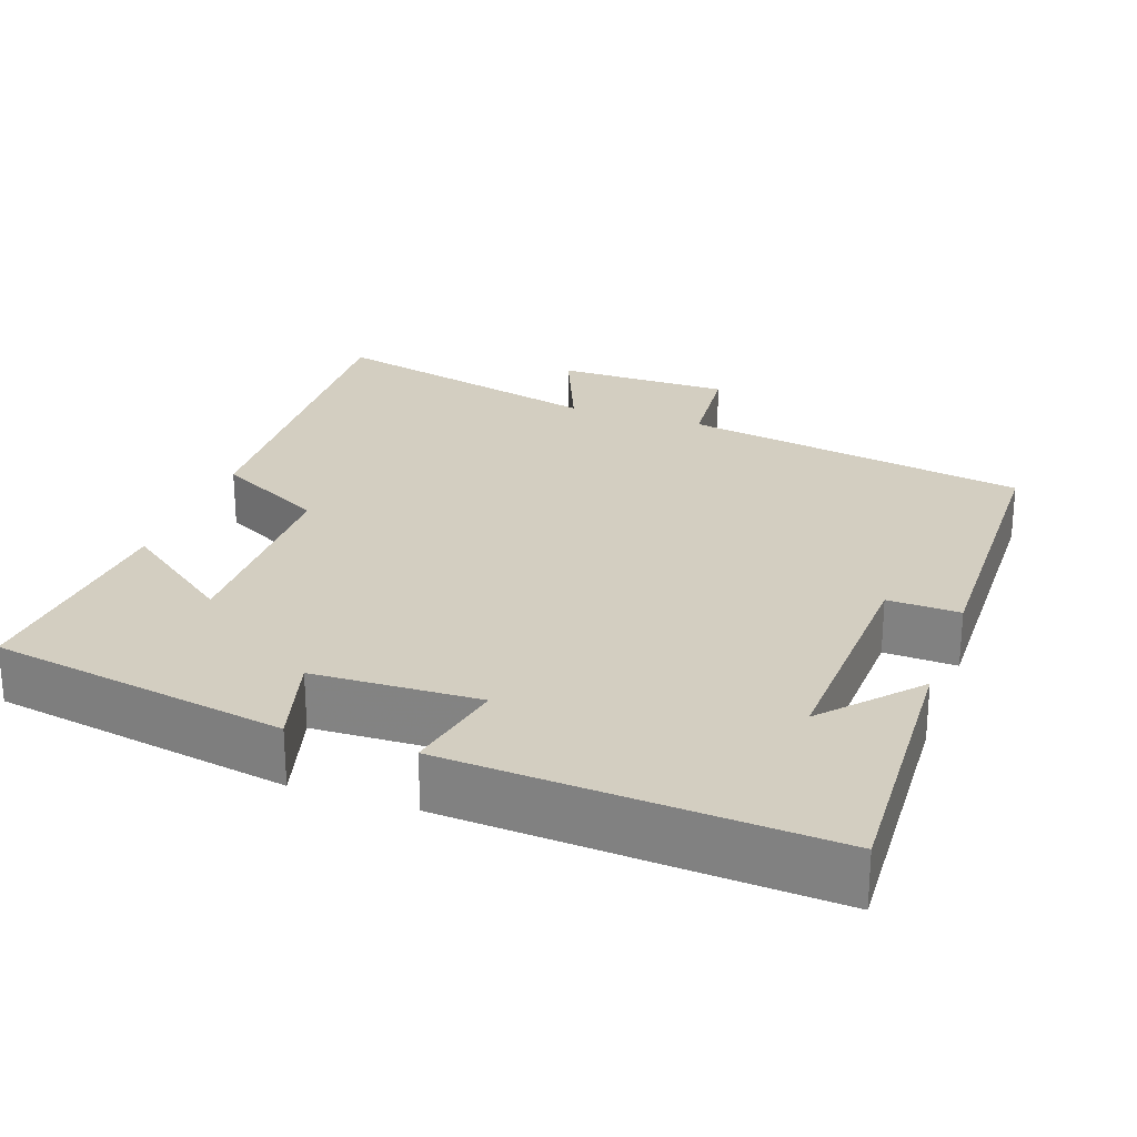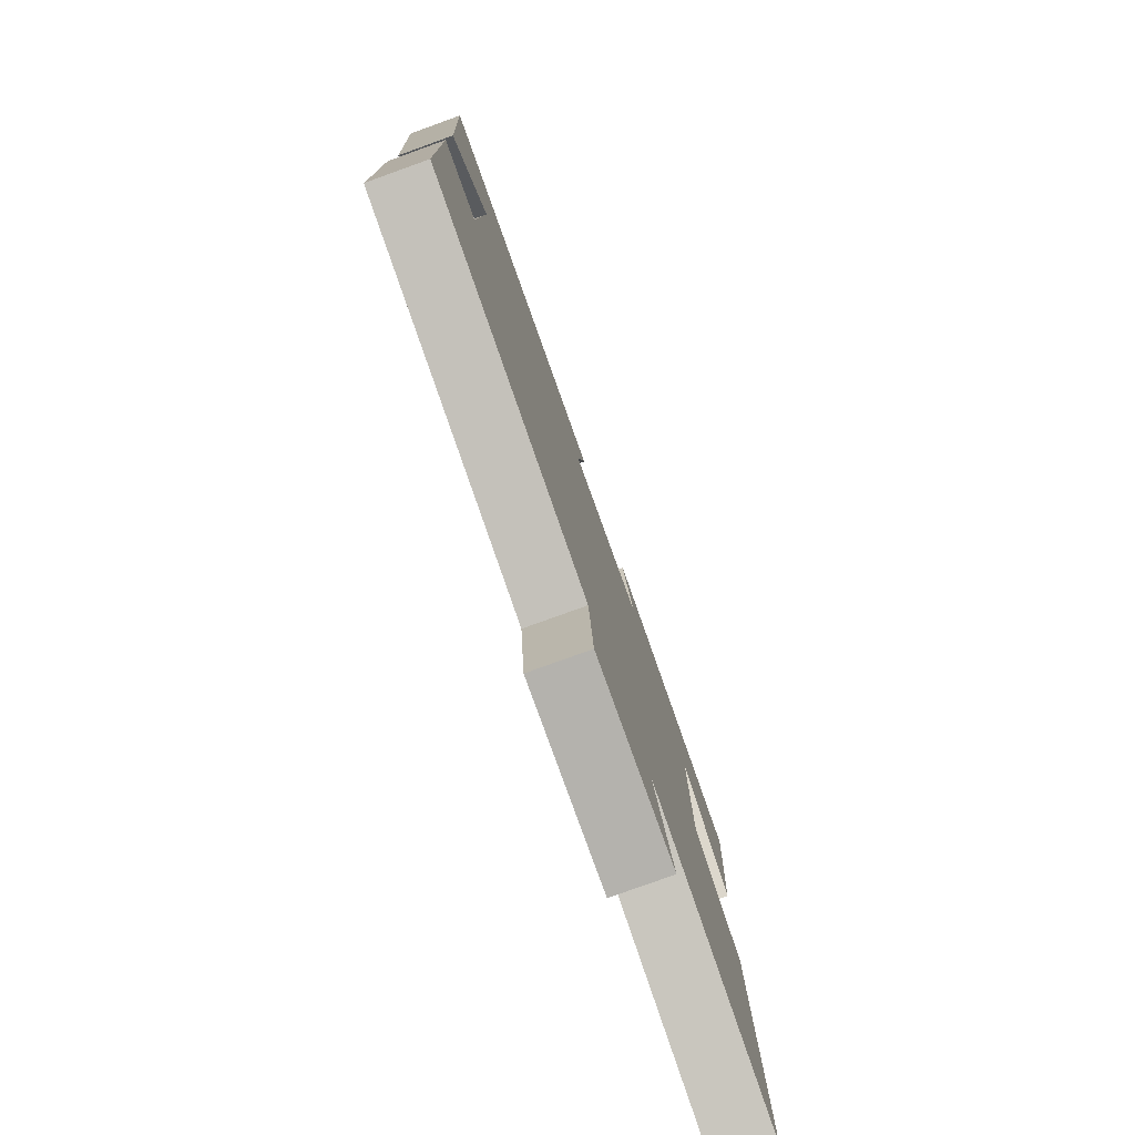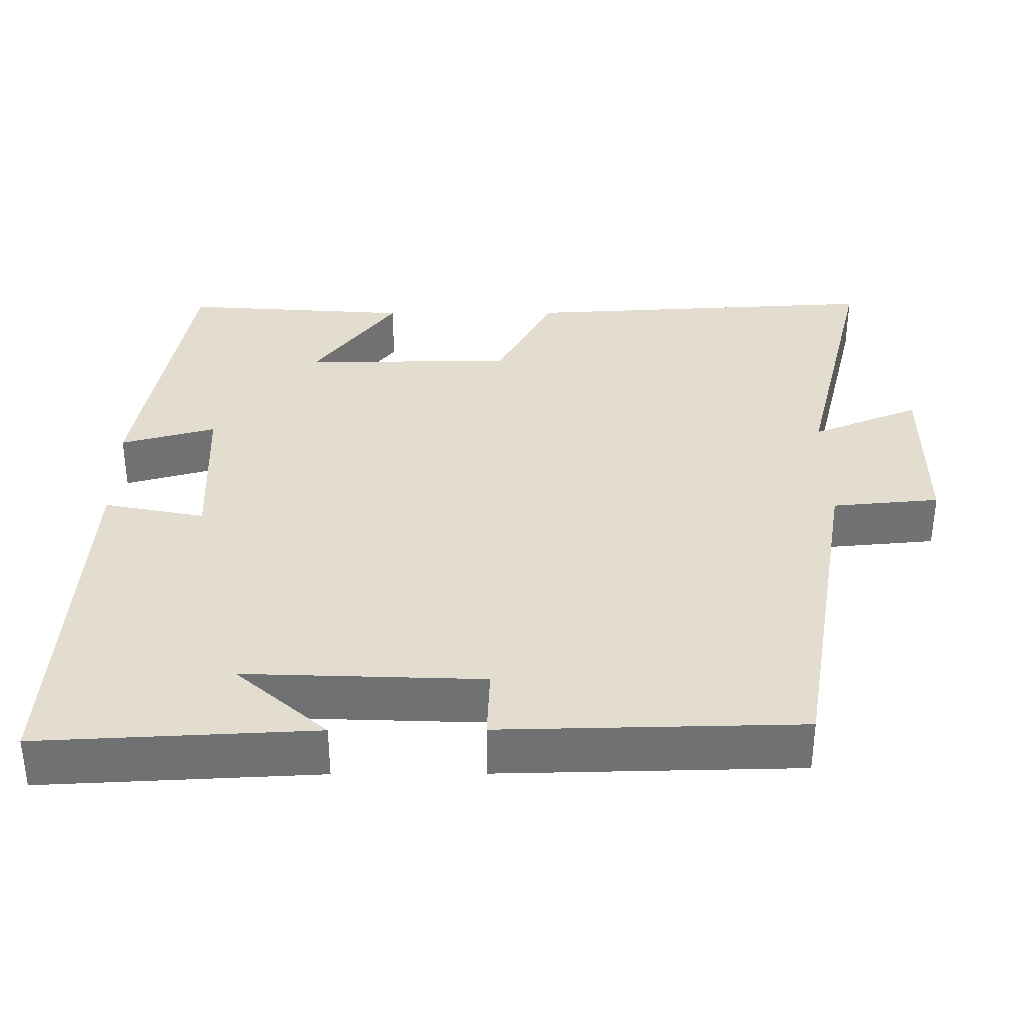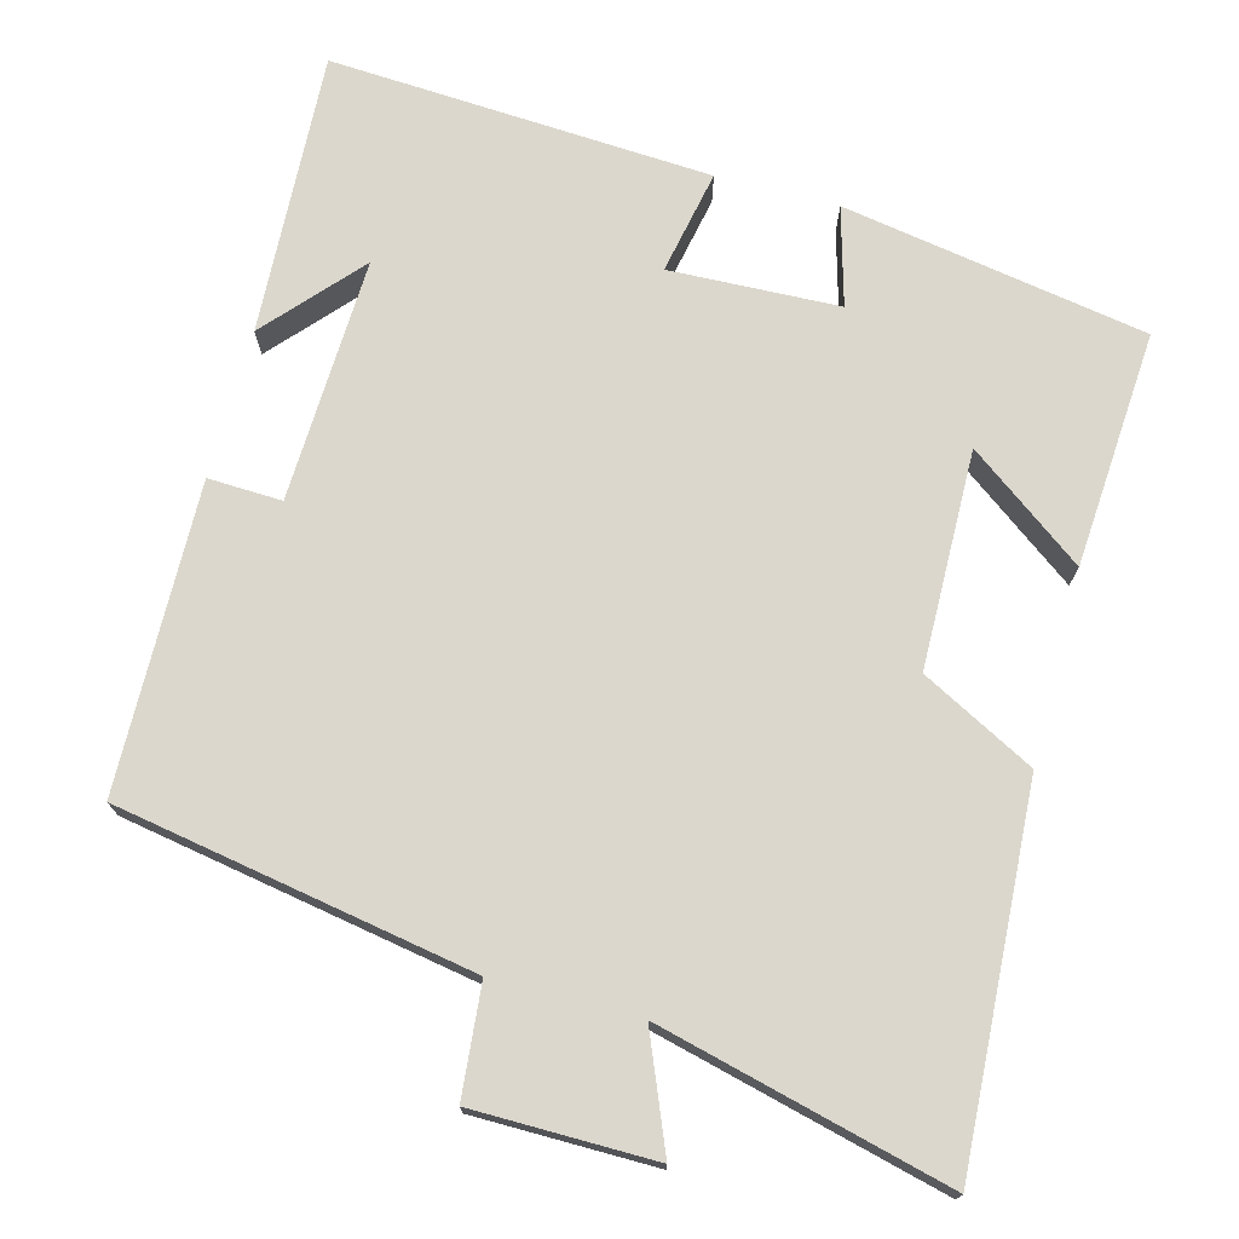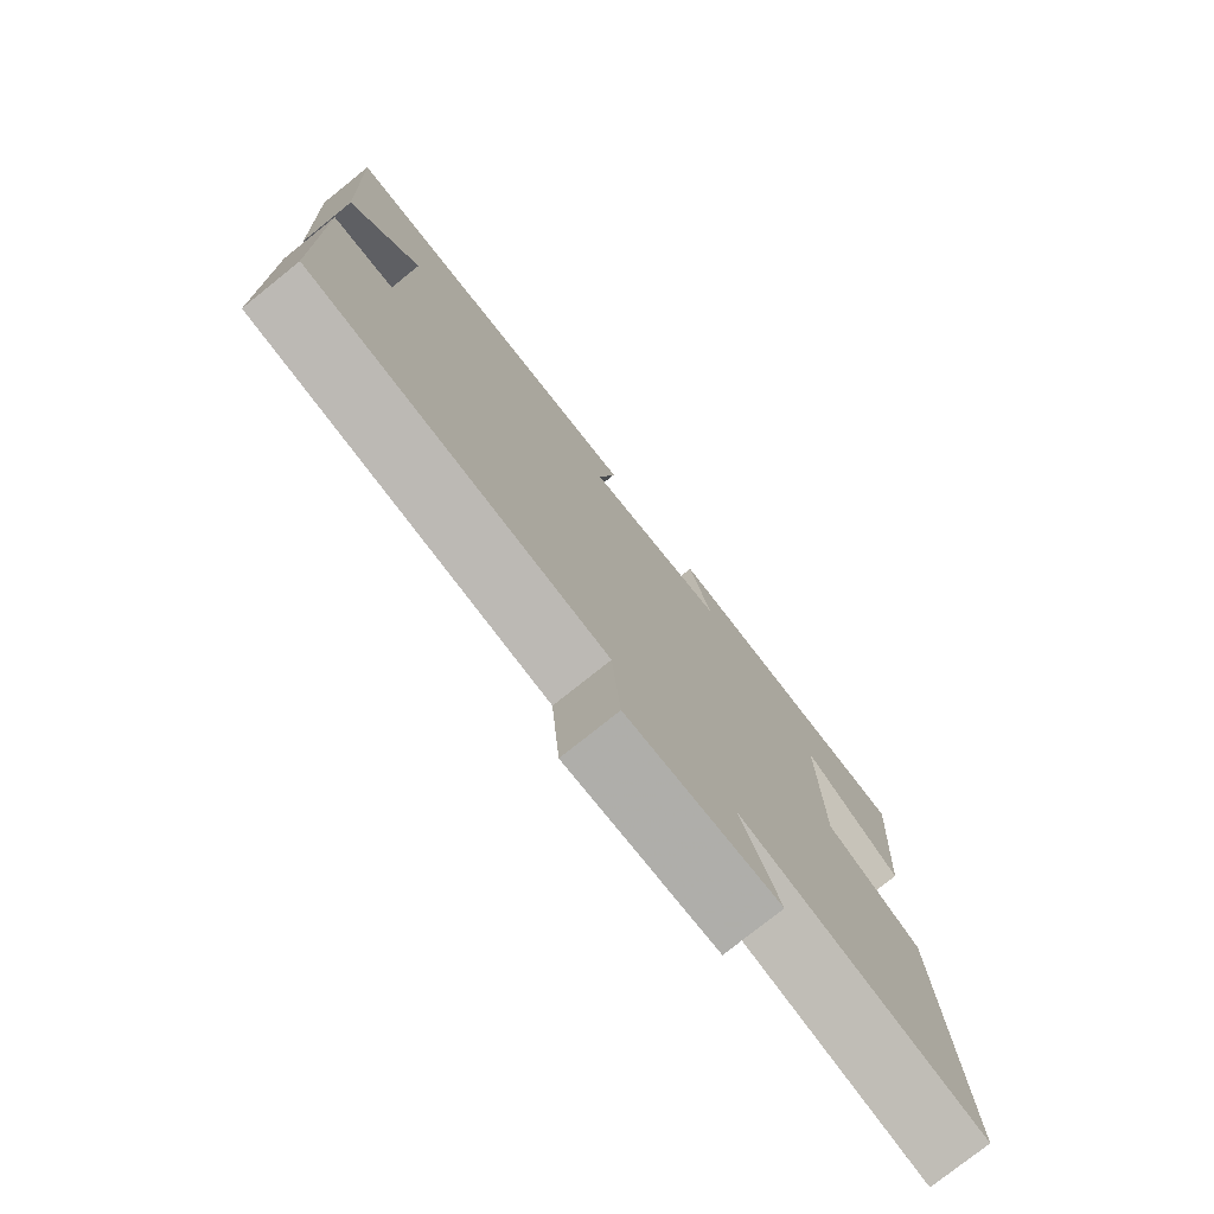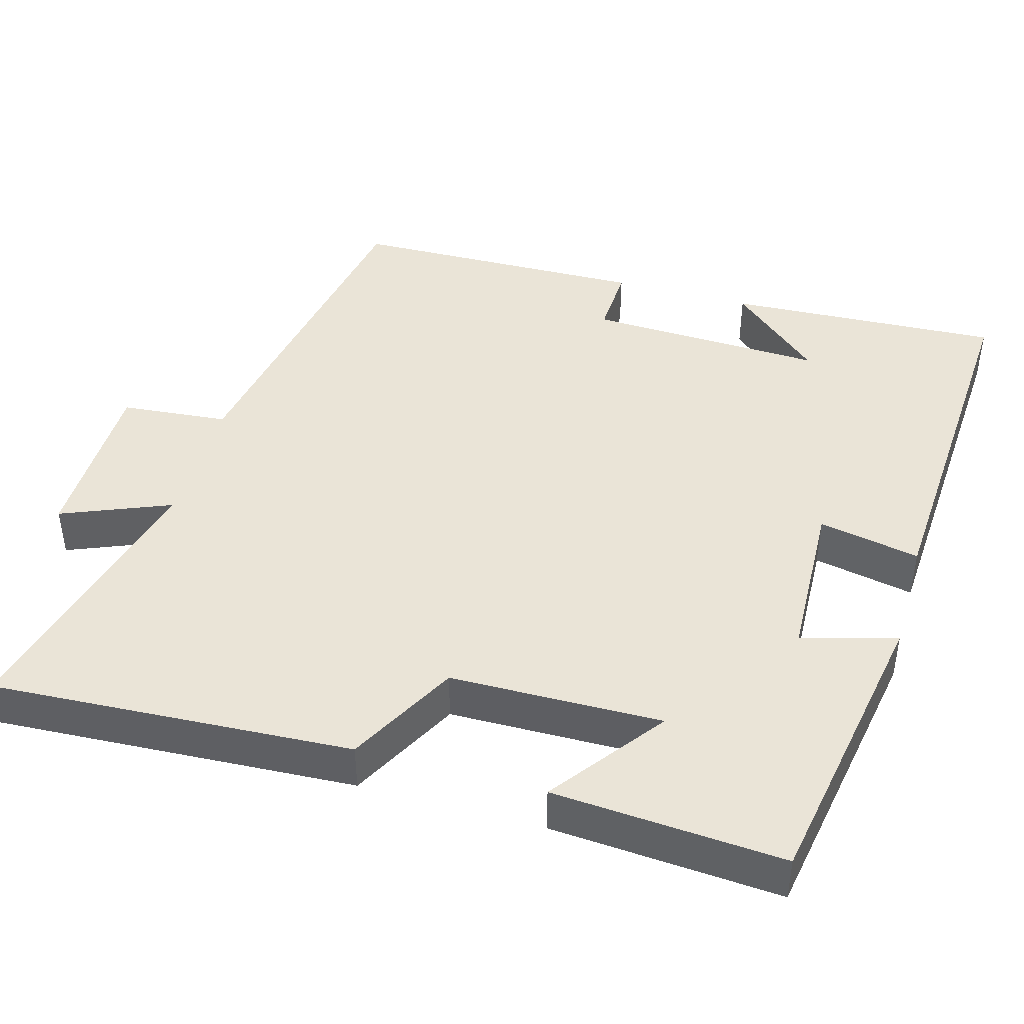
<metadata>
{"format":"obj","ext":"obj","renderer":"f3d","projection":"perspective","resolution":1024,"background":"white","views":[{"elev":24.9,"azim":19.5,"up":"+Y"},{"elev":-79.2,"azim":109.8,"up":"+Z"},{"elev":35.0,"azim":89.7,"up":"+Y"},{"elev":73.1,"azim":-165.2,"up":"+Y"},{"elev":-77.2,"azim":128.7,"up":"+Z"},{"elev":43.6,"azim":-74.2,"up":"+Y"}]}
</metadata>
<code>
v 0.492 0.07 -0.419
v 0.033 0.07 -0.5
v 0.02 0.07 -0.642
v -0.212 0.07 -0.644
v -0.153 0.07 -0.5
v -0.526 0.07 -0.594
v -0.5 0.07 -0.118
v -0.355 0.07 -0.041
v -0.351 0.07 0.239
v -0.5 0.07 0.128
v -0.522 0.07 0.432
v -0.13 0.07 0.5
v -0.165 0.07 0.374
v 0.053 0.07 0.366
v 0.026 0.07 0.5
v 0.518 0.07 0.53
v 0.5 0.07 0.166
v 0.393 0.07 0.286
v 0.405 0.07 -0.028
v 0.5 0.07 -0.024
v 0.492 0 -0.419
v 0.033 0 -0.5
v 0.02 0 -0.642
v -0.212 0 -0.644
v -0.153 0 -0.5
v -0.526 0 -0.594
v -0.5 0 -0.118
v -0.355 0 -0.041
v -0.351 0 0.239
v -0.5 0 0.128
v -0.522 0 0.432
v -0.13 0 0.5
v -0.165 0 0.374
v 0.053 0 0.366
v 0.026 0 0.5
v 0.518 0 0.53
v 0.5 0 0.166
v 0.393 0 0.286
v 0.405 0 -0.028
v 0.5 0 -0.024
f 19 20 1 2
f 18 19 2
f 16 17 18
f 14 15 16 18
f 13 14 18 2
f 11 12 13
f 9 10 11
f 9 11 13
f 8 9 13 2
f 5 6 7 8
f 2 3 4 5
f 2 5 8
f 22 21 40 39
f 22 39 38
f 38 37 36
f 38 36 35 34
f 22 38 34 33
f 33 32 31
f 31 30 29
f 33 31 29
f 22 33 29 28
f 28 27 26 25
f 25 24 23 22
f 28 25 22
f 1 21 22 2
f 2 22 23 3
f 3 23 24 4
f 4 24 25 5
f 5 25 26 6
f 6 26 27 7
f 7 27 28 8
f 8 28 29 9
f 9 29 30 10
f 10 30 31 11
f 11 31 32 12
f 12 32 33 13
f 13 33 34 14
f 14 34 35 15
f 15 35 36 16
f 16 36 37 17
f 17 37 38 18
f 18 38 39 19
f 19 39 40 20
f 20 40 21 1

</code>
